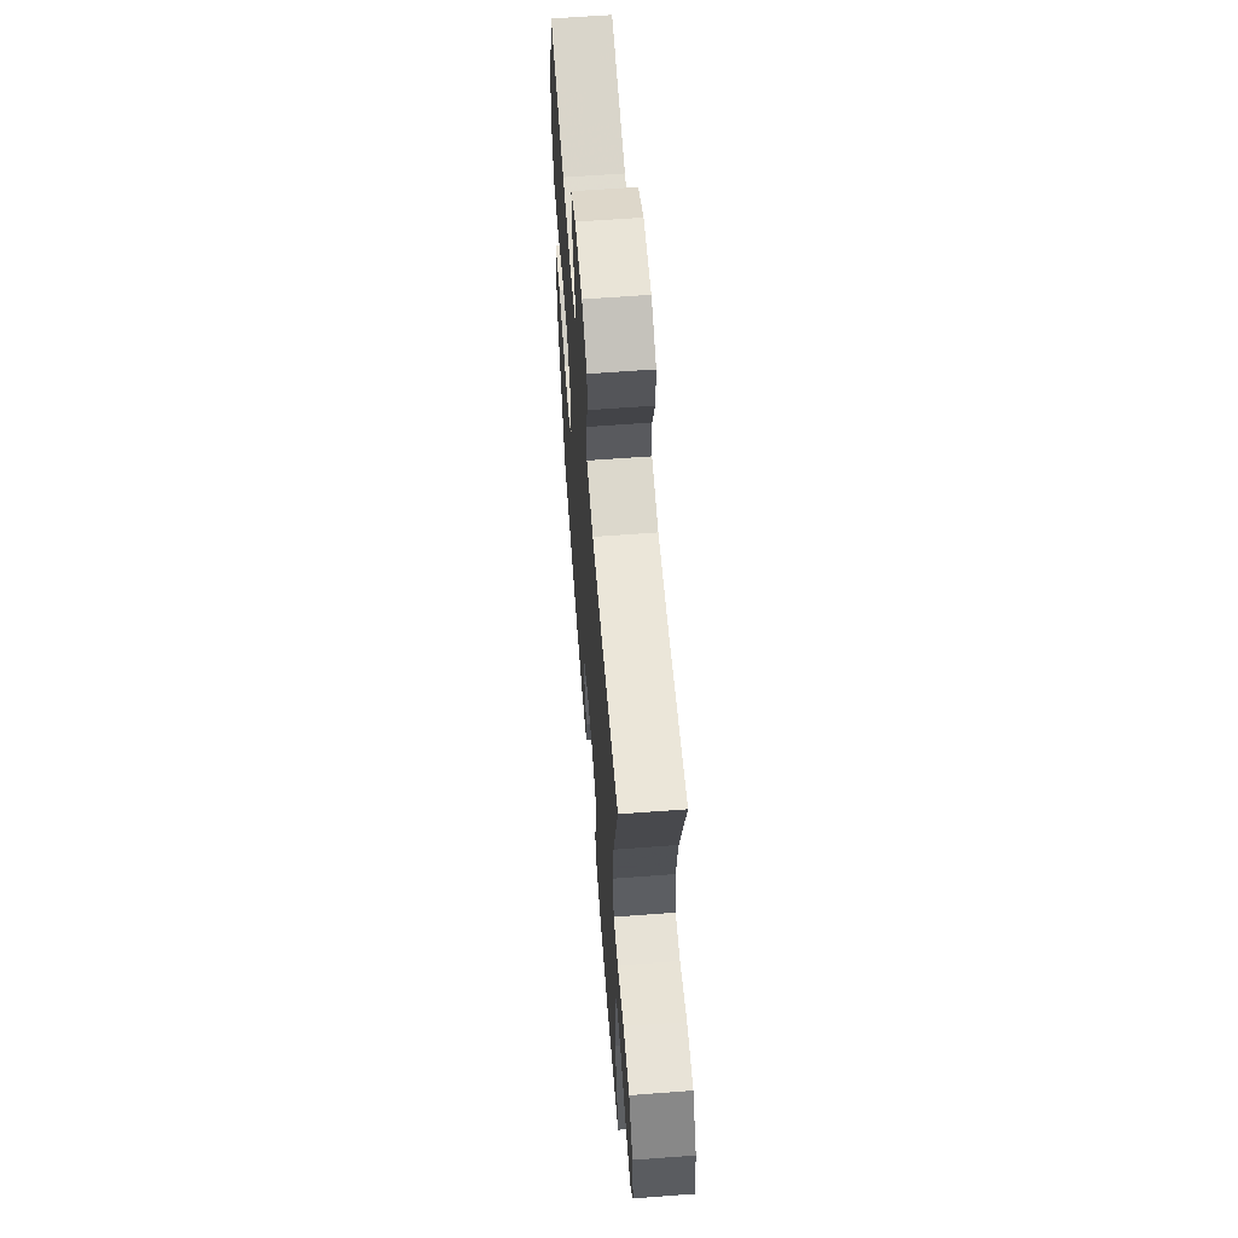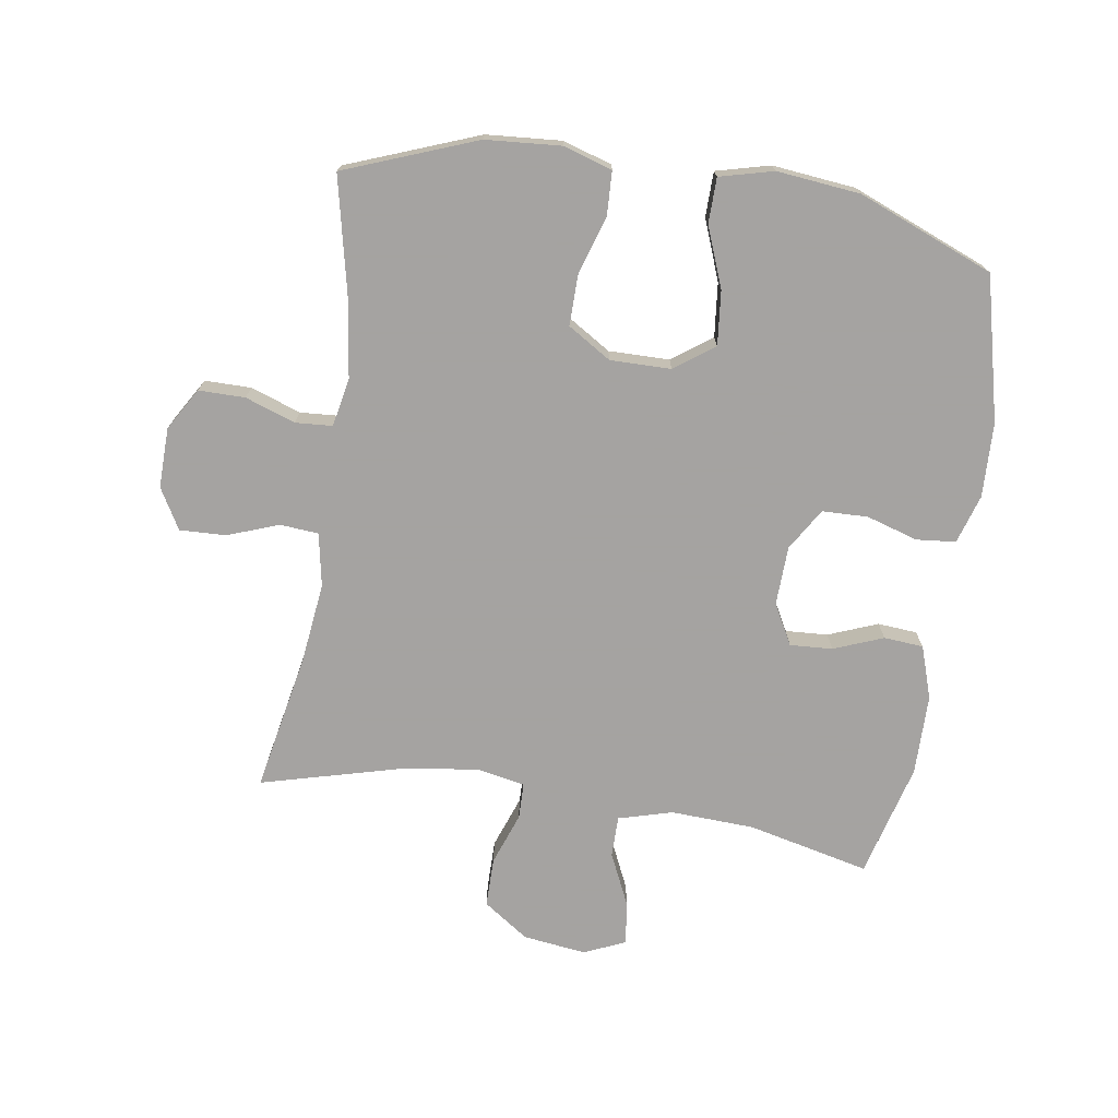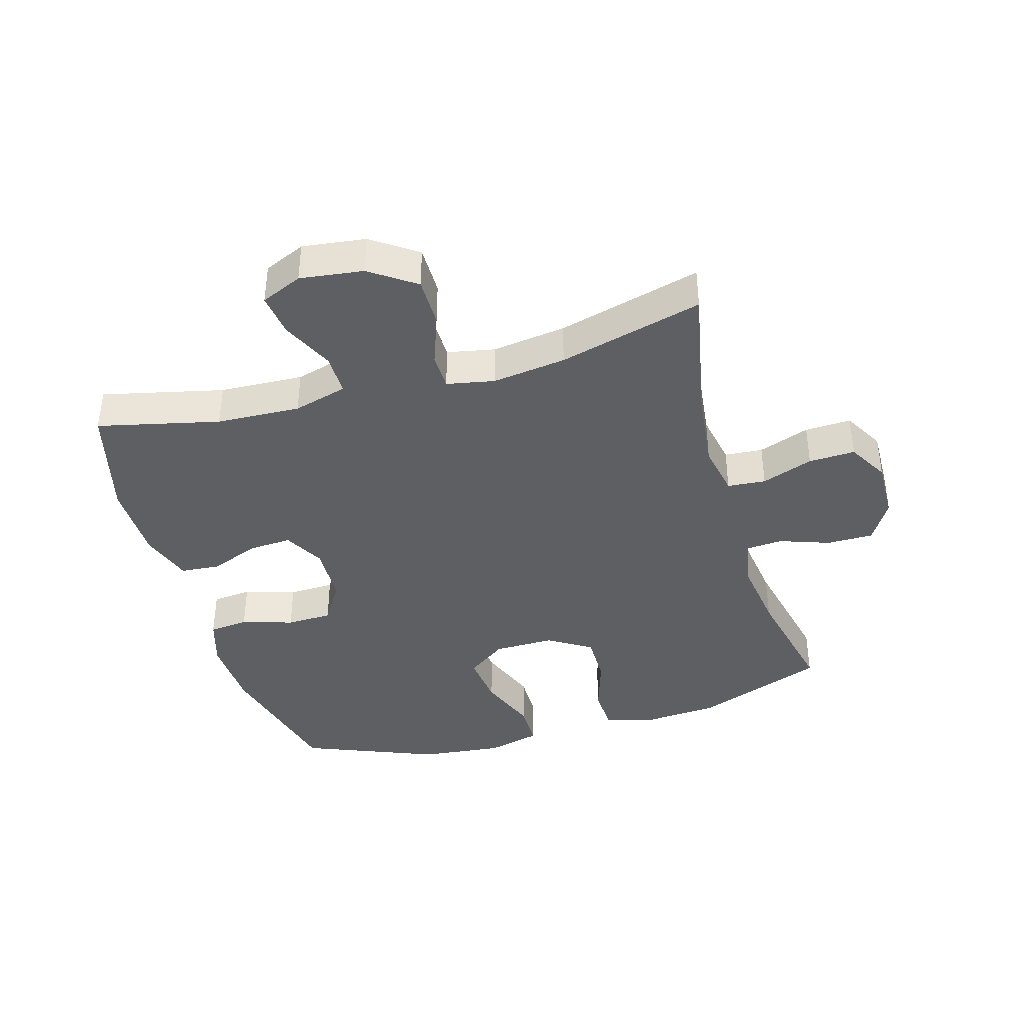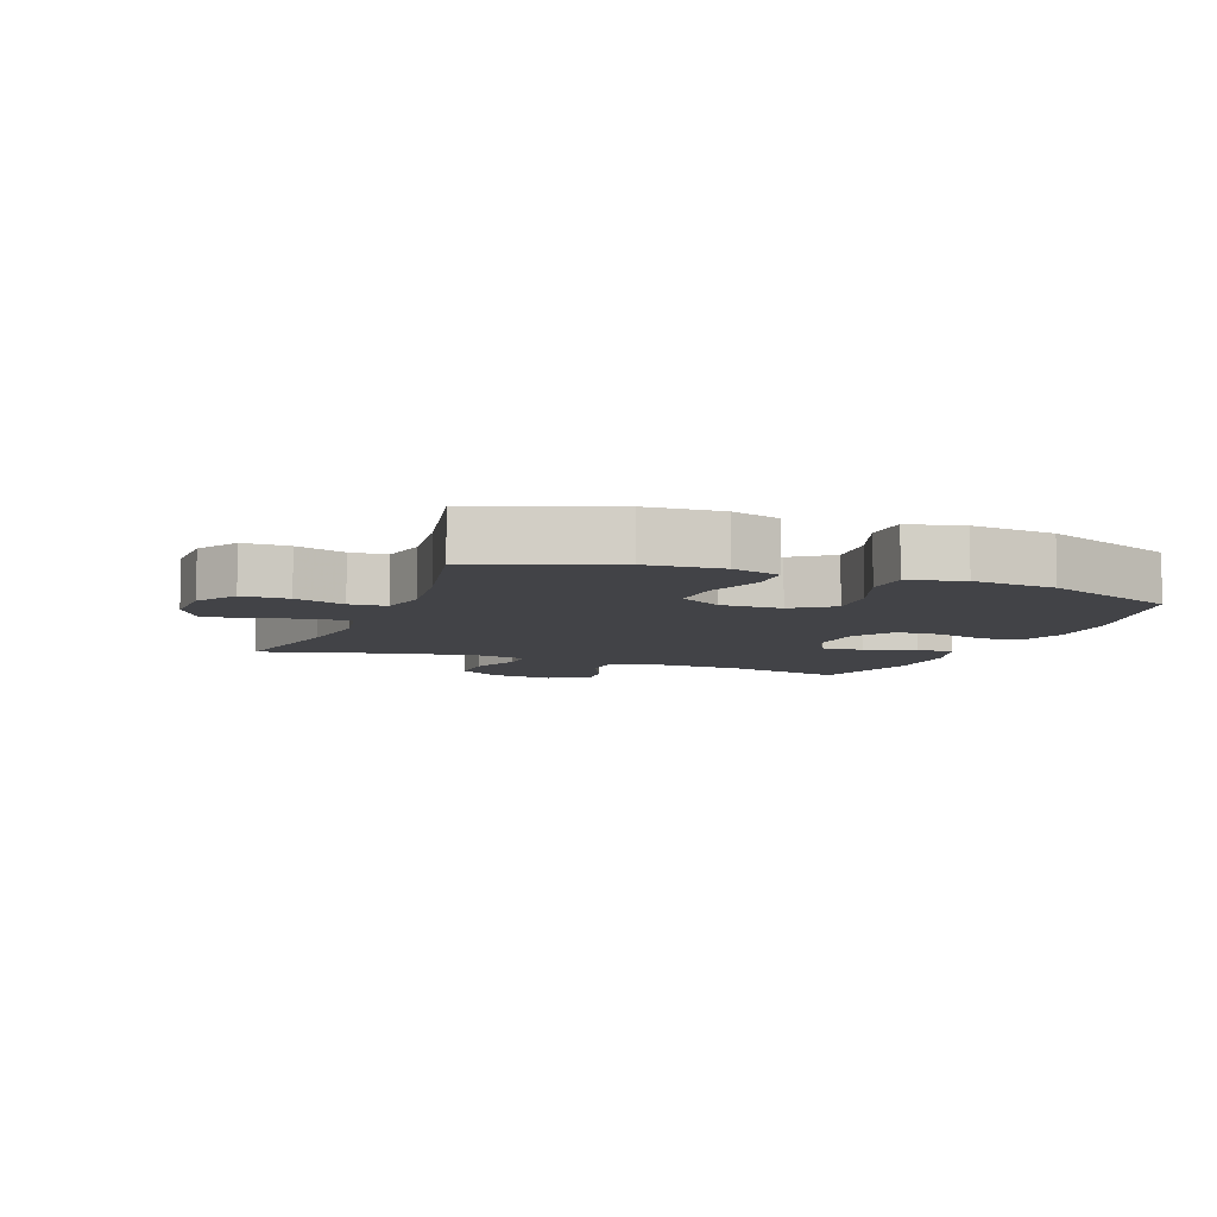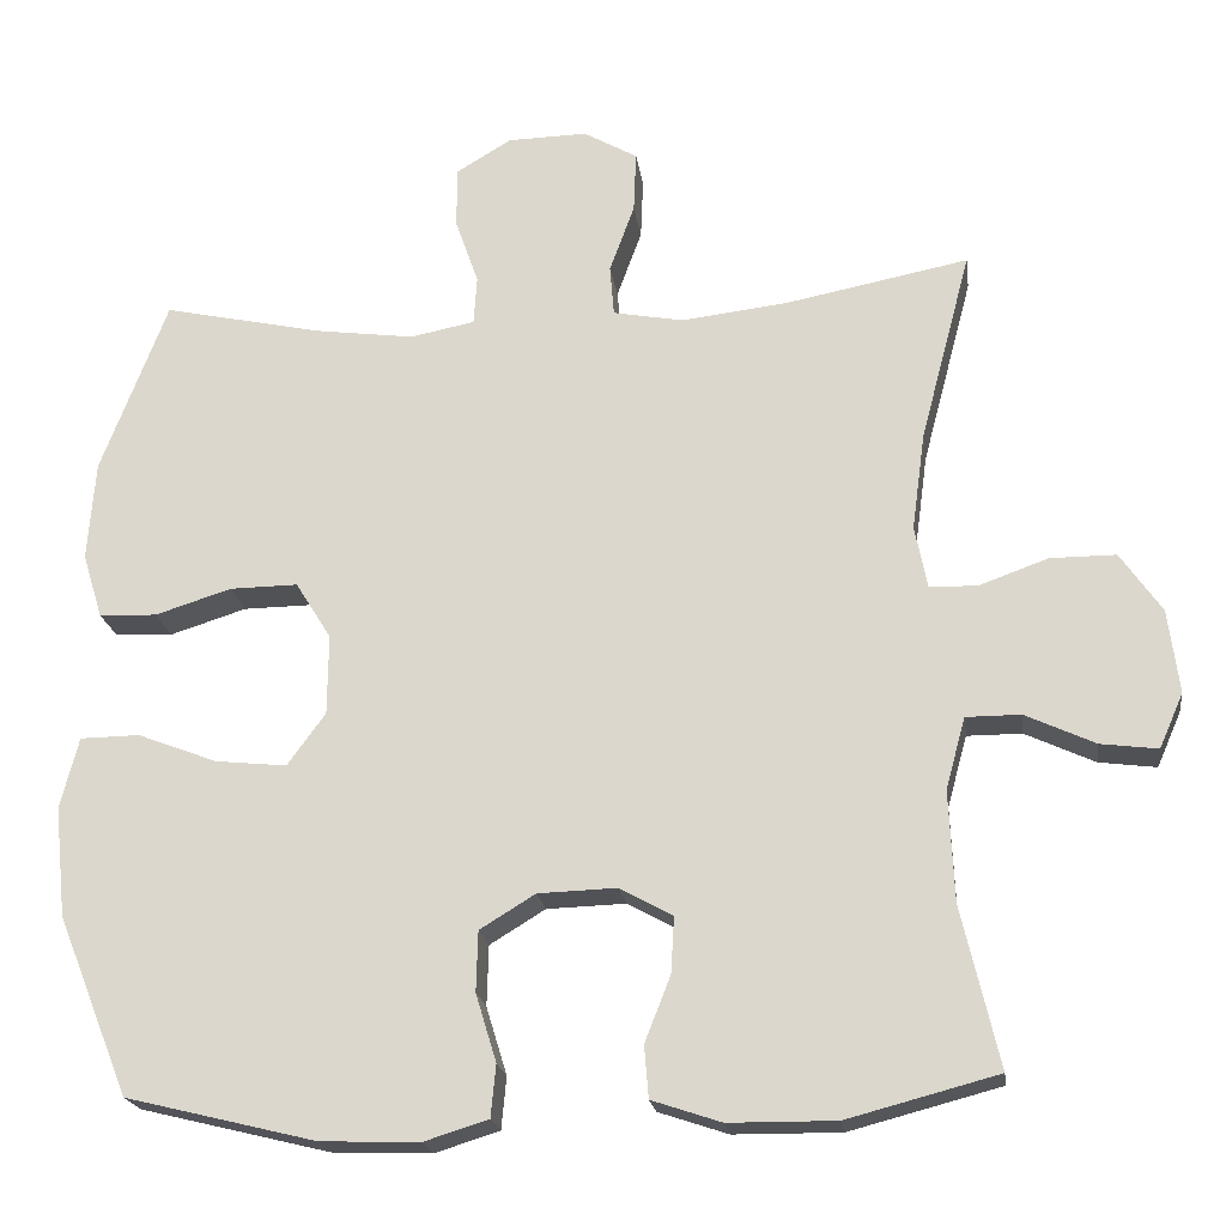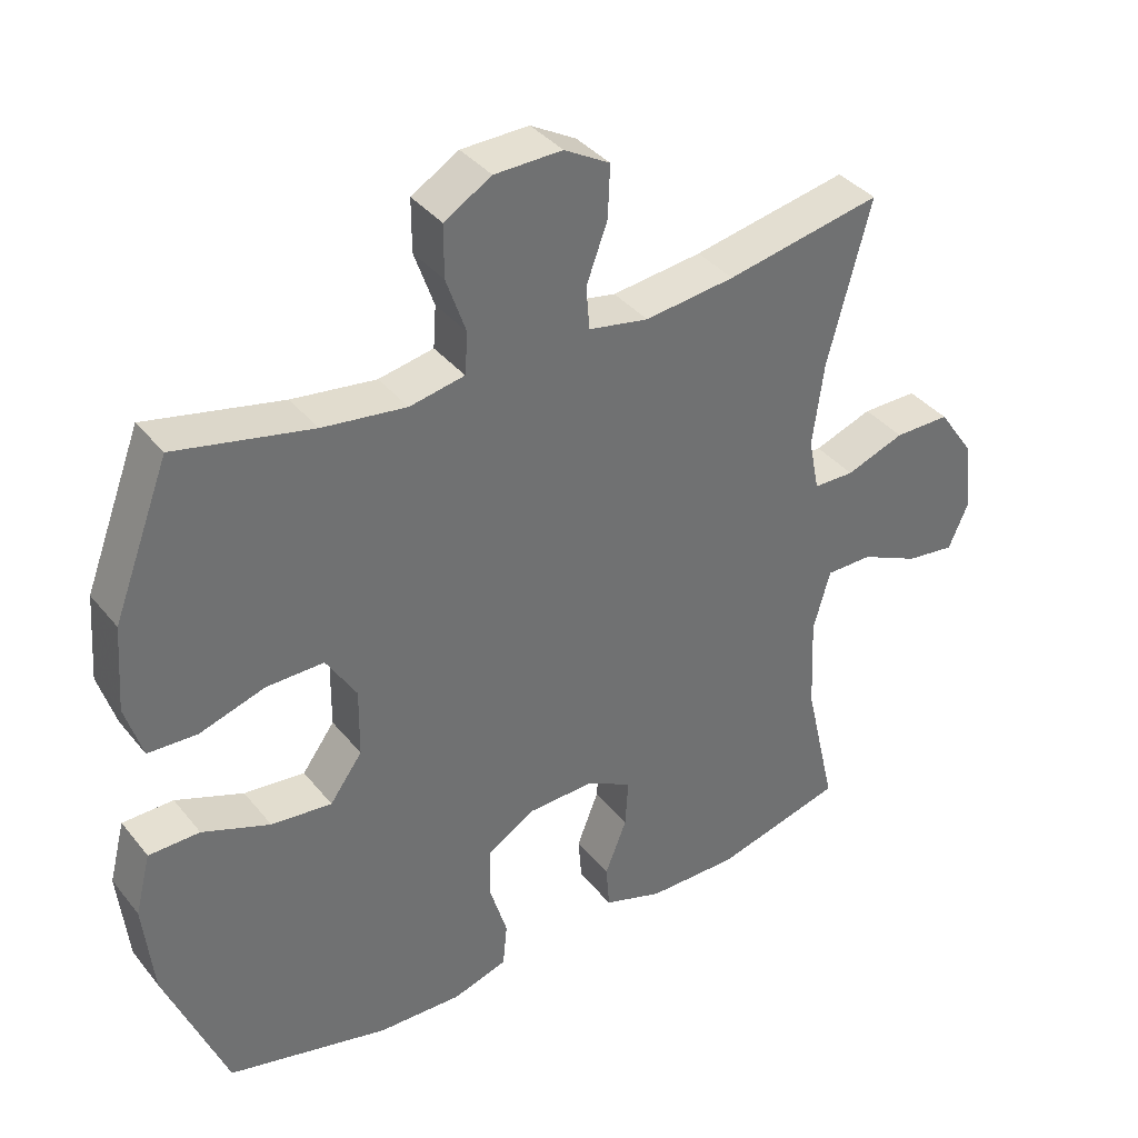
<metadata>
{"format":"obj","ext":"obj","renderer":"f3d","projection":"perspective","resolution":1024,"background":"white","views":[{"elev":62.3,"azim":-94.4,"up":"+Z"},{"elev":-73.1,"azim":81.2,"up":"+Y"},{"elev":-39.5,"azim":-73.9,"up":"+Y"},{"elev":-7.4,"azim":68.8,"up":"+Y"},{"elev":-20.6,"azim":-172.2,"up":"+Z"},{"elev":37.5,"azim":146.0,"up":"+Z"}]}
</metadata>
<code>
v 0.5 0.07 -0.5
v 0.271 0.07 -0.556
v 0.152 0.07 -0.56
v 0.074 0.07 -0.536
v 0.068 0.07 -0.473
v 0.093 0.07 -0.391
v 0.091 0.07 -0.318
v 0.024 0.07 -0.277
v -0.071 0.07 -0.274
v -0.135 0.07 -0.309
v -0.131 0.07 -0.377
v -0.1 0.07 -0.456
v -0.105 0.07 -0.519
v -0.189 0.07 -0.547
v -0.318 0.07 -0.548
v -0.5 0.07 -0.5
v -0.455 0.07 -0.306
v -0.449 0.07 -0.172
v -0.473 0.07 -0.086
v -0.539 0.07 -0.086
v -0.623 0.07 -0.125
v -0.692 0.07 -0.134
v -0.721 0.07 -0.068
v -0.708 0.07 0.033
v -0.658 0.07 0.105
v -0.579 0.07 0.105
v -0.496 0.07 0.075
v -0.438 0.07 0.076
v -0.423 0.07 0.152
v -0.439 0.07 0.27
v -0.5 0.07 0.5
v -0.279 0.07 0.457
v -0.151 0.07 0.442
v -0.066 0.07 0.458
v -0.061 0.07 0.519
v -0.091 0.07 0.601
v -0.094 0.07 0.675
v -0.029 0.07 0.712
v 0.067 0.07 0.71
v 0.134 0.07 0.67
v 0.134 0.07 0.596
v 0.106 0.07 0.516
v 0.11 0.07 0.457
v 0.188 0.07 0.442
v 0.307 0.07 0.458
v 0.5 0.07 0.5
v 0.58 0.07 0.29
v 0.589 0.07 0.17
v 0.565 0.07 0.092
v 0.495 0.07 0.089
v 0.403 0.07 0.118
v 0.321 0.07 0.119
v 0.278 0.07 0.05
v 0.279 0.07 -0.047
v 0.325 0.07 -0.11
v 0.411 0.07 -0.101
v 0.507 0.07 -0.064
v 0.579 0.07 -0.065
v 0.601 0.07 -0.151
v 0.587 0.07 -0.284
v 0.5 0 -0.5
v 0.271 0 -0.556
v 0.152 0 -0.56
v 0.074 0 -0.536
v 0.068 0 -0.473
v 0.093 0 -0.391
v 0.091 0 -0.318
v 0.024 0 -0.277
v -0.071 0 -0.274
v -0.135 0 -0.309
v -0.131 0 -0.377
v -0.1 0 -0.456
v -0.105 0 -0.519
v -0.189 0 -0.547
v -0.318 0 -0.548
v -0.5 0 -0.5
v -0.455 0 -0.306
v -0.449 0 -0.172
v -0.473 0 -0.086
v -0.539 0 -0.086
v -0.623 0 -0.125
v -0.692 0 -0.134
v -0.721 0 -0.068
v -0.708 0 0.033
v -0.658 0 0.105
v -0.579 0 0.105
v -0.496 0 0.075
v -0.438 0 0.076
v -0.423 0 0.152
v -0.439 0 0.27
v -0.5 0 0.5
v -0.279 0 0.457
v -0.151 0 0.442
v -0.066 0 0.458
v -0.061 0 0.519
v -0.091 0 0.601
v -0.094 0 0.675
v -0.029 0 0.712
v 0.067 0 0.71
v 0.134 0 0.67
v 0.134 0 0.596
v 0.106 0 0.516
v 0.11 0 0.457
v 0.188 0 0.442
v 0.307 0 0.458
v 0.5 0 0.5
v 0.58 0 0.29
v 0.589 0 0.17
v 0.565 0 0.092
v 0.495 0 0.089
v 0.403 0 0.118
v 0.321 0 0.119
v 0.278 0 0.05
v 0.279 0 -0.047
v 0.325 0 -0.11
v 0.411 0 -0.101
v 0.507 0 -0.064
v 0.579 0 -0.065
v 0.601 0 -0.151
v 0.587 0 -0.284
f 4 5 6
f 3 4 6
f 2 3 6
f 1 2 6
f 60 1 6
f 59 60 6
f 58 59 6
f 57 58 6
f 56 57 6
f 55 56 6 7
f 54 55 7 8
f 53 54 8 9
f 52 53 9 10
f 49 50 51
f 48 49 51
f 47 48 51
f 46 47 51
f 45 46 51
f 44 45 51 52
f 43 44 52 10
f 40 41 42
f 39 40 42
f 38 39 42
f 37 38 42
f 36 37 42
f 35 36 42
f 34 35 42 43
f 33 34 43 10
f 30 31 32
f 32 33 10
f 30 32 10
f 29 30 10
f 25 26 27
f 24 25 27
f 23 24 27
f 22 23 27
f 21 22 27
f 20 21 27
f 19 20 27 28
f 18 19 28
f 15 16 17
f 14 15 17
f 13 14 17
f 12 13 17
f 11 12 17
f 11 17 18
f 18 28 29
f 11 18 29
f 10 11 29
f 66 65 64
f 66 64 63
f 66 63 62
f 66 62 61
f 66 61 120
f 66 120 119
f 66 119 118
f 66 118 117
f 66 117 116
f 67 66 116 115
f 68 67 115 114
f 69 68 114 113
f 70 69 113 112
f 111 110 109
f 111 109 108
f 111 108 107
f 111 107 106
f 111 106 105
f 112 111 105 104
f 70 112 104 103
f 102 101 100
f 102 100 99
f 102 99 98
f 102 98 97
f 102 97 96
f 102 96 95
f 103 102 95 94
f 70 103 94 93
f 92 91 90
f 70 93 92
f 70 92 90
f 70 90 89
f 87 86 85
f 87 85 84
f 87 84 83
f 87 83 82
f 87 82 81
f 87 81 80
f 88 87 80 79
f 88 79 78
f 77 76 75
f 77 75 74
f 77 74 73
f 77 73 72
f 77 72 71
f 78 77 71
f 89 88 78
f 89 78 71
f 89 71 70
f 1 61 62 2
f 2 62 63 3
f 3 63 64 4
f 4 64 65 5
f 5 65 66 6
f 6 66 67 7
f 7 67 68 8
f 8 68 69 9
f 9 69 70 10
f 10 70 71 11
f 11 71 72 12
f 12 72 73 13
f 13 73 74 14
f 14 74 75 15
f 15 75 76 16
f 16 76 77 17
f 17 77 78 18
f 18 78 79 19
f 19 79 80 20
f 20 80 81 21
f 21 81 82 22
f 22 82 83 23
f 23 83 84 24
f 24 84 85 25
f 25 85 86 26
f 26 86 87 27
f 27 87 88 28
f 28 88 89 29
f 29 89 90 30
f 30 90 91 31
f 31 91 92 32
f 32 92 93 33
f 33 93 94 34
f 34 94 95 35
f 35 95 96 36
f 36 96 97 37
f 37 97 98 38
f 38 98 99 39
f 39 99 100 40
f 40 100 101 41
f 41 101 102 42
f 42 102 103 43
f 43 103 104 44
f 44 104 105 45
f 45 105 106 46
f 46 106 107 47
f 47 107 108 48
f 48 108 109 49
f 49 109 110 50
f 50 110 111 51
f 51 111 112 52
f 52 112 113 53
f 53 113 114 54
f 54 114 115 55
f 55 115 116 56
f 56 116 117 57
f 57 117 118 58
f 58 118 119 59
f 59 119 120 60
f 60 120 61 1

</code>
